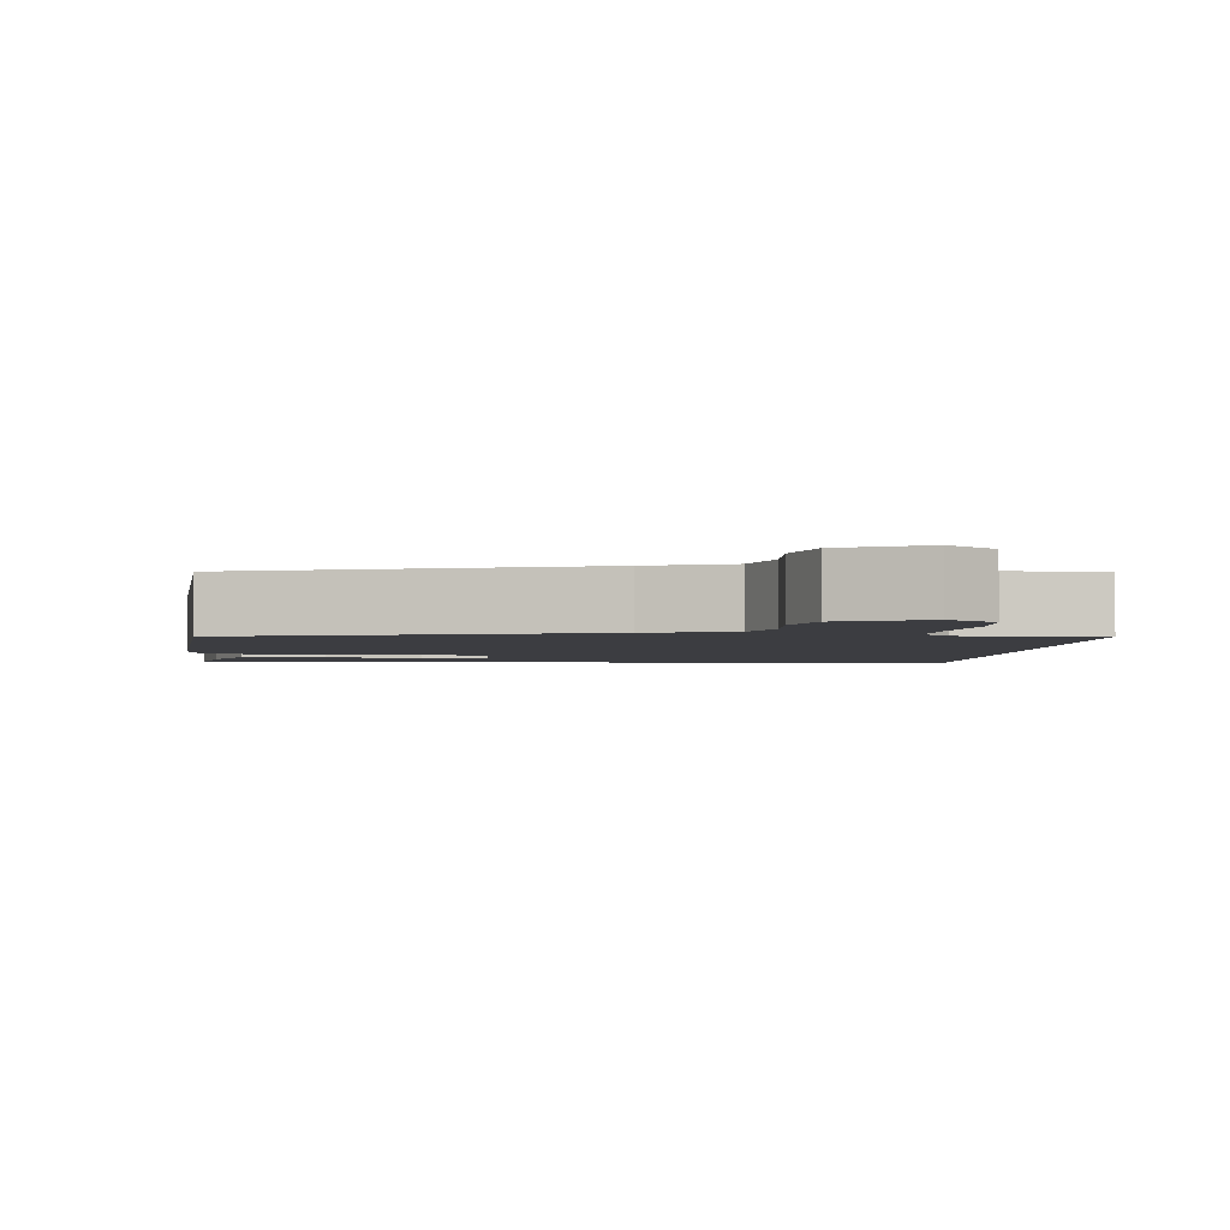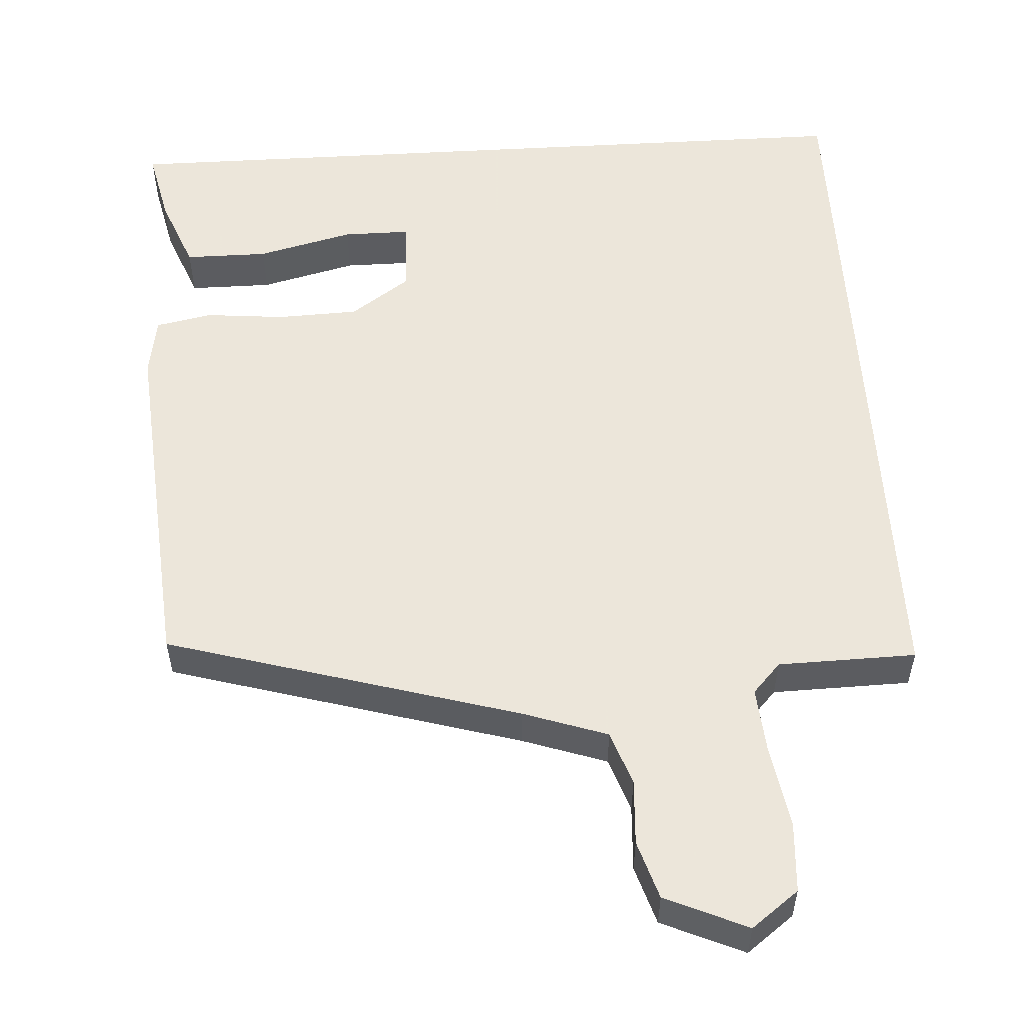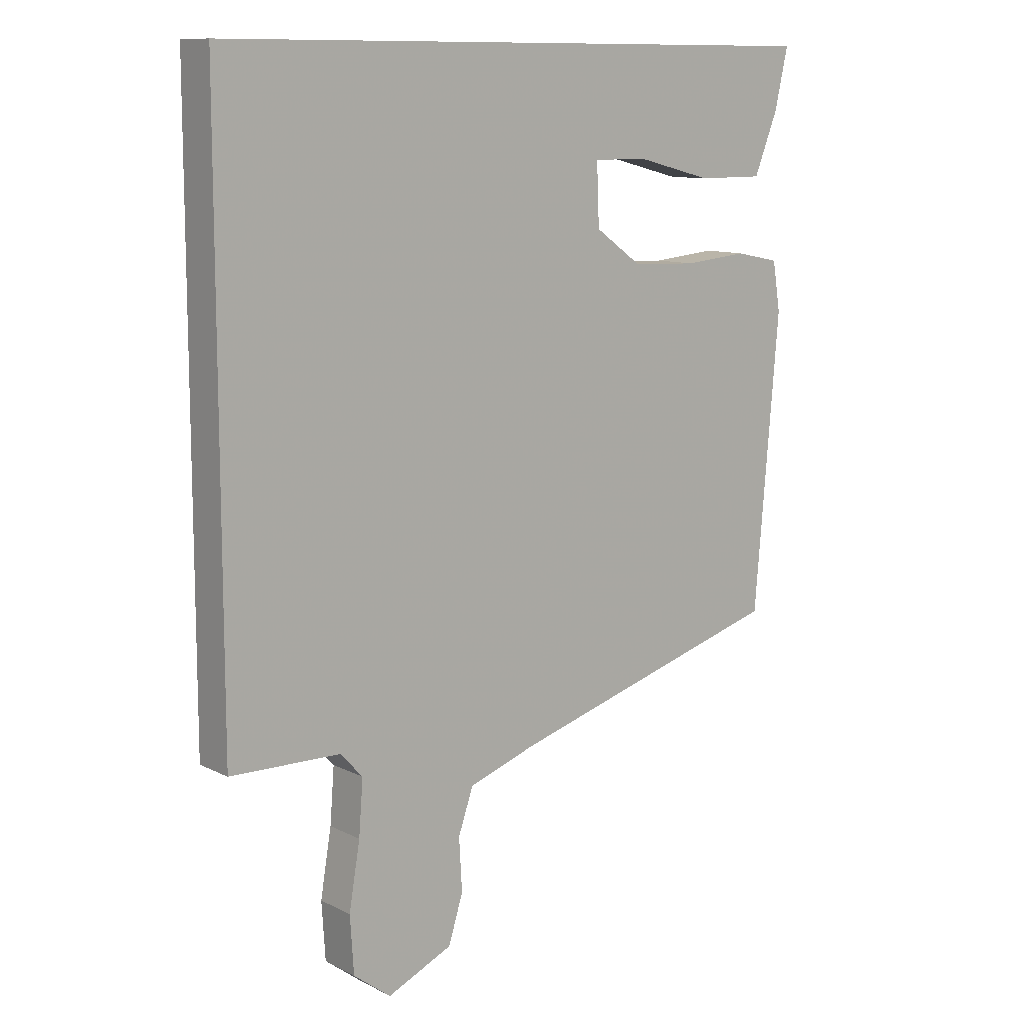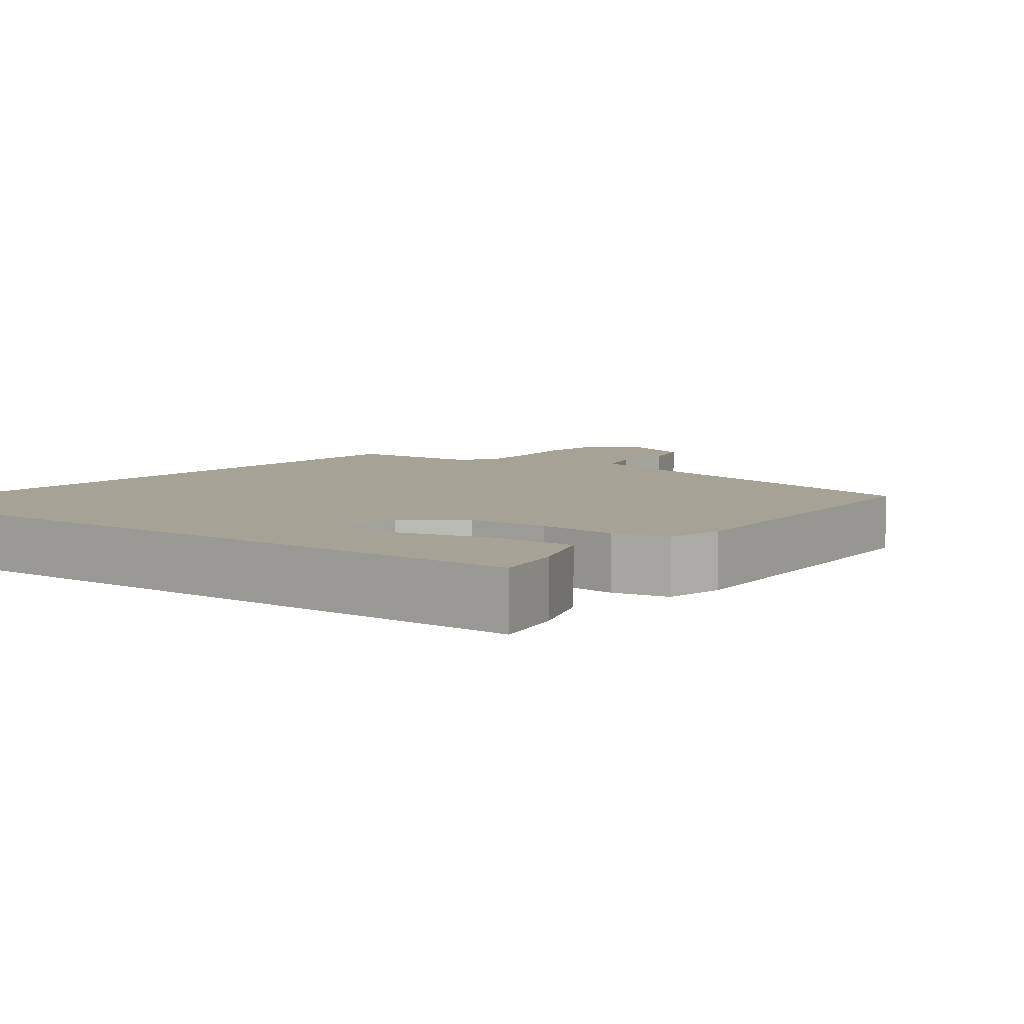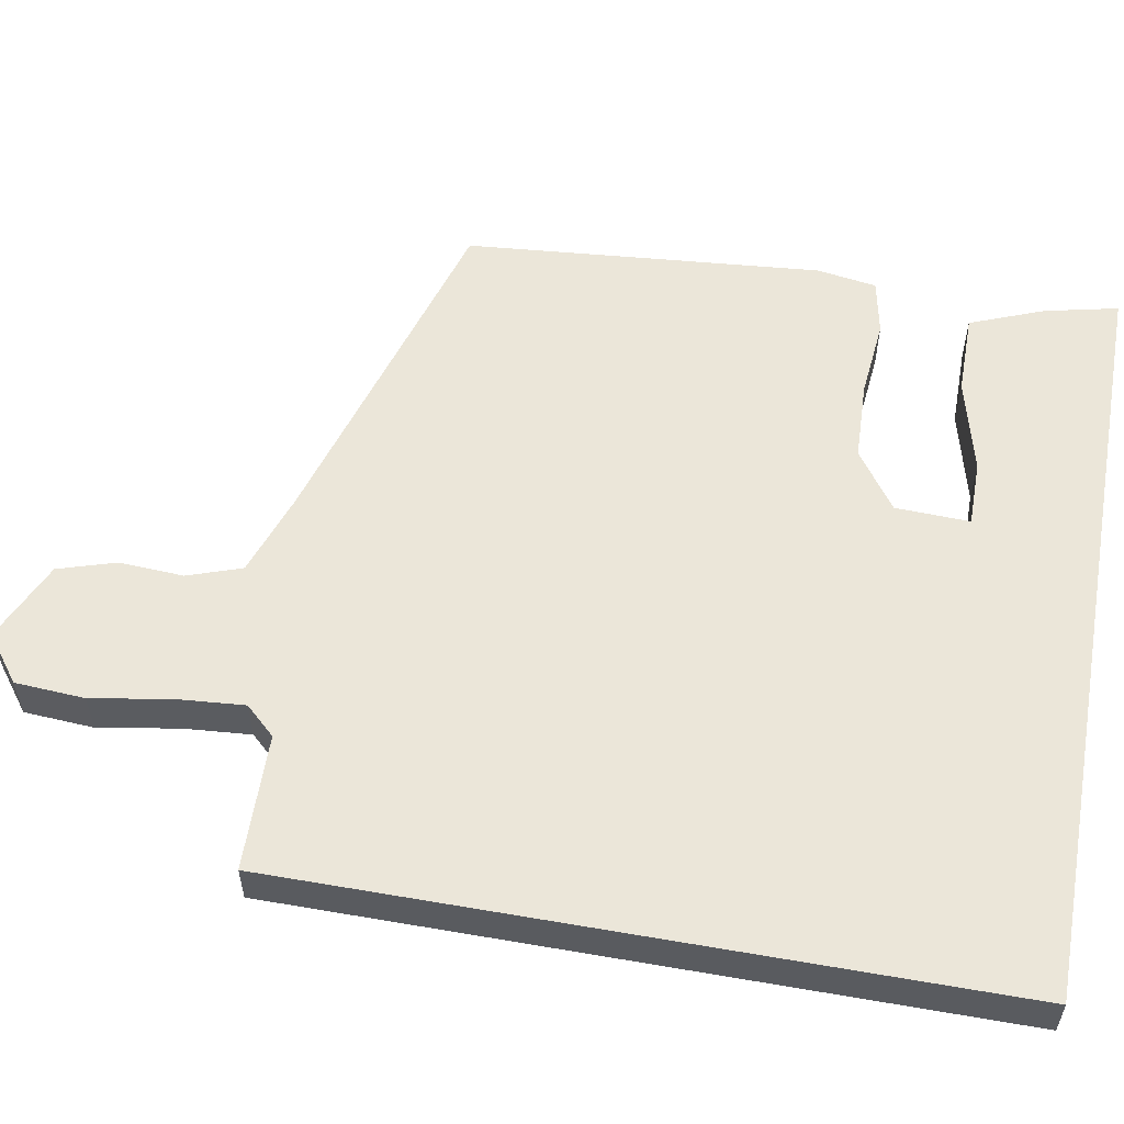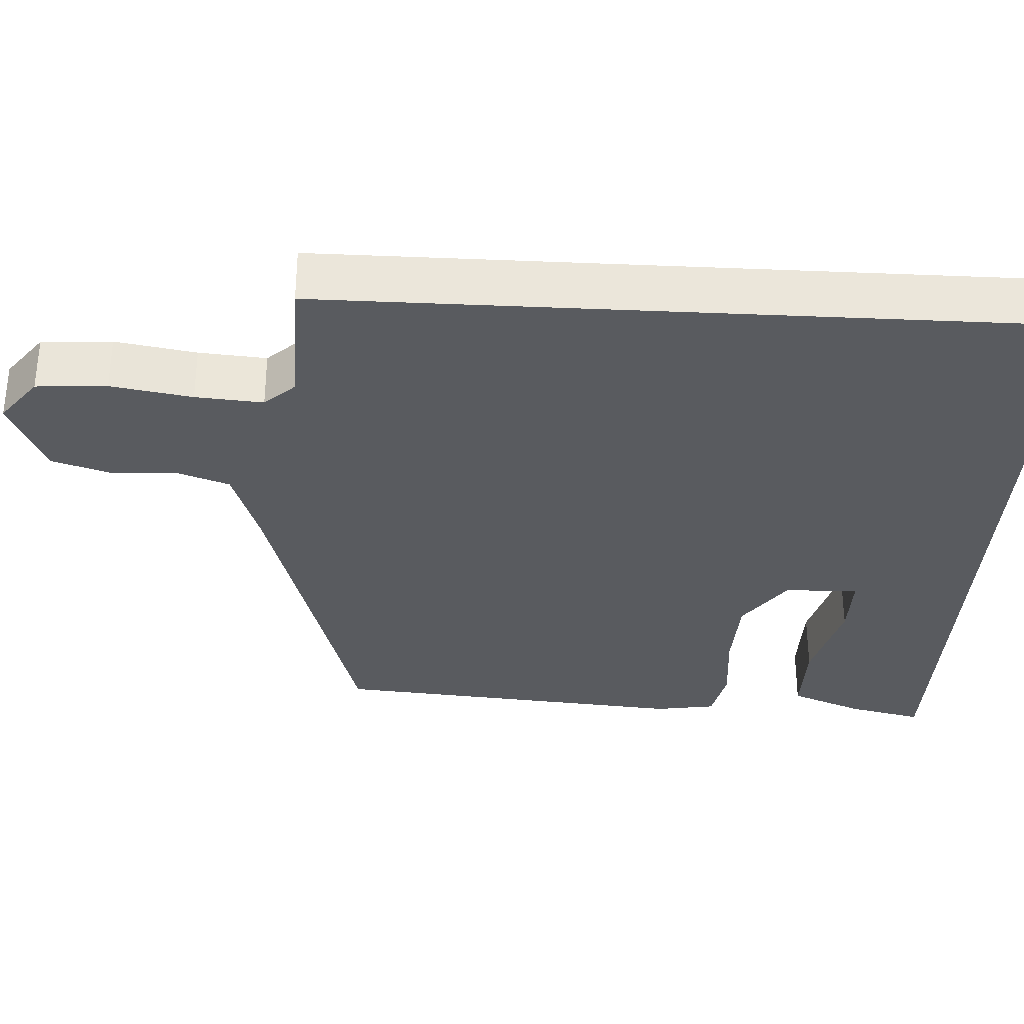
<metadata>
{"format":"obj","ext":"obj","renderer":"f3d","projection":"perspective","resolution":1024,"background":"white","views":[{"elev":-2.7,"azim":175.4,"up":"+Y"},{"elev":54.2,"azim":176.6,"up":"+Y"},{"elev":10.9,"azim":-39.4,"up":"+Z"},{"elev":6.3,"azim":37.9,"up":"+Y"},{"elev":55.7,"azim":-79.8,"up":"+Y"},{"elev":-32.4,"azim":-93.2,"up":"+Y"}]}
</metadata>
<code>
v -0.5 0.07 0.5
v 0.534 0.07 0.5
v 0.512 0.07 0.402
v 0.473 0.07 0.304
v 0.363 0.07 0.304
v 0.236 0.07 0.336
v 0.147 0.07 0.336
v 0.151 0.07 0.237
v 0.229 0.07 0.182
v 0.336 0.07 0.178
v 0.442 0.07 0.188
v 0.516 0.07 0.173
v 0.529 0.07 0.093
v 0.489 0.07 -0.383
v 0.025 0.07 -0.518
v -0.086 0.07 -0.556
v -0.111 0.07 -0.628
v -0.106 0.07 -0.714
v -0.13 0.07 -0.791
v -0.238 0.07 -0.839
v -0.3 0.07 -0.792
v -0.306 0.07 -0.699
v -0.288 0.07 -0.592
v -0.281 0.07 -0.503
v -0.318 0.07 -0.463
v -0.5 0.07 -0.459
v -0.5 0 0.5
v 0.534 0 0.5
v 0.512 0 0.402
v 0.473 0 0.304
v 0.363 0 0.304
v 0.236 0 0.336
v 0.147 0 0.336
v 0.151 0 0.237
v 0.229 0 0.182
v 0.336 0 0.178
v 0.442 0 0.188
v 0.516 0 0.173
v 0.529 0 0.093
v 0.489 0 -0.383
v 0.025 0 -0.518
v -0.086 0 -0.556
v -0.111 0 -0.628
v -0.106 0 -0.714
v -0.13 0 -0.791
v -0.238 0 -0.839
v -0.3 0 -0.792
v -0.306 0 -0.699
v -0.288 0 -0.592
v -0.281 0 -0.503
v -0.318 0 -0.463
v -0.5 0 -0.459
f 25 26 1
f 24 25 1
f 20 21 22 23
f 20 23 24
f 17 18 19 20
f 16 17 20 24
f 15 16 24 1
f 10 11 12 13
f 9 10 13 14
f 8 9 14 15
f 3 4 5 6
f 3 6 7
f 2 3 7
f 1 2 7
f 1 7 8 15
f 27 52 51
f 27 51 50
f 49 48 47 46
f 50 49 46
f 46 45 44 43
f 50 46 43 42
f 27 50 42 41
f 39 38 37 36
f 40 39 36 35
f 41 40 35 34
f 32 31 30 29
f 33 32 29
f 33 29 28
f 33 28 27
f 41 34 33 27
f 1 27 28 2
f 2 28 29 3
f 3 29 30 4
f 4 30 31 5
f 5 31 32 6
f 6 32 33 7
f 7 33 34 8
f 8 34 35 9
f 9 35 36 10
f 10 36 37 11
f 11 37 38 12
f 12 38 39 13
f 13 39 40 14
f 14 40 41 15
f 15 41 42 16
f 16 42 43 17
f 17 43 44 18
f 18 44 45 19
f 19 45 46 20
f 20 46 47 21
f 21 47 48 22
f 22 48 49 23
f 23 49 50 24
f 24 50 51 25
f 25 51 52 26
f 26 52 27 1

</code>
